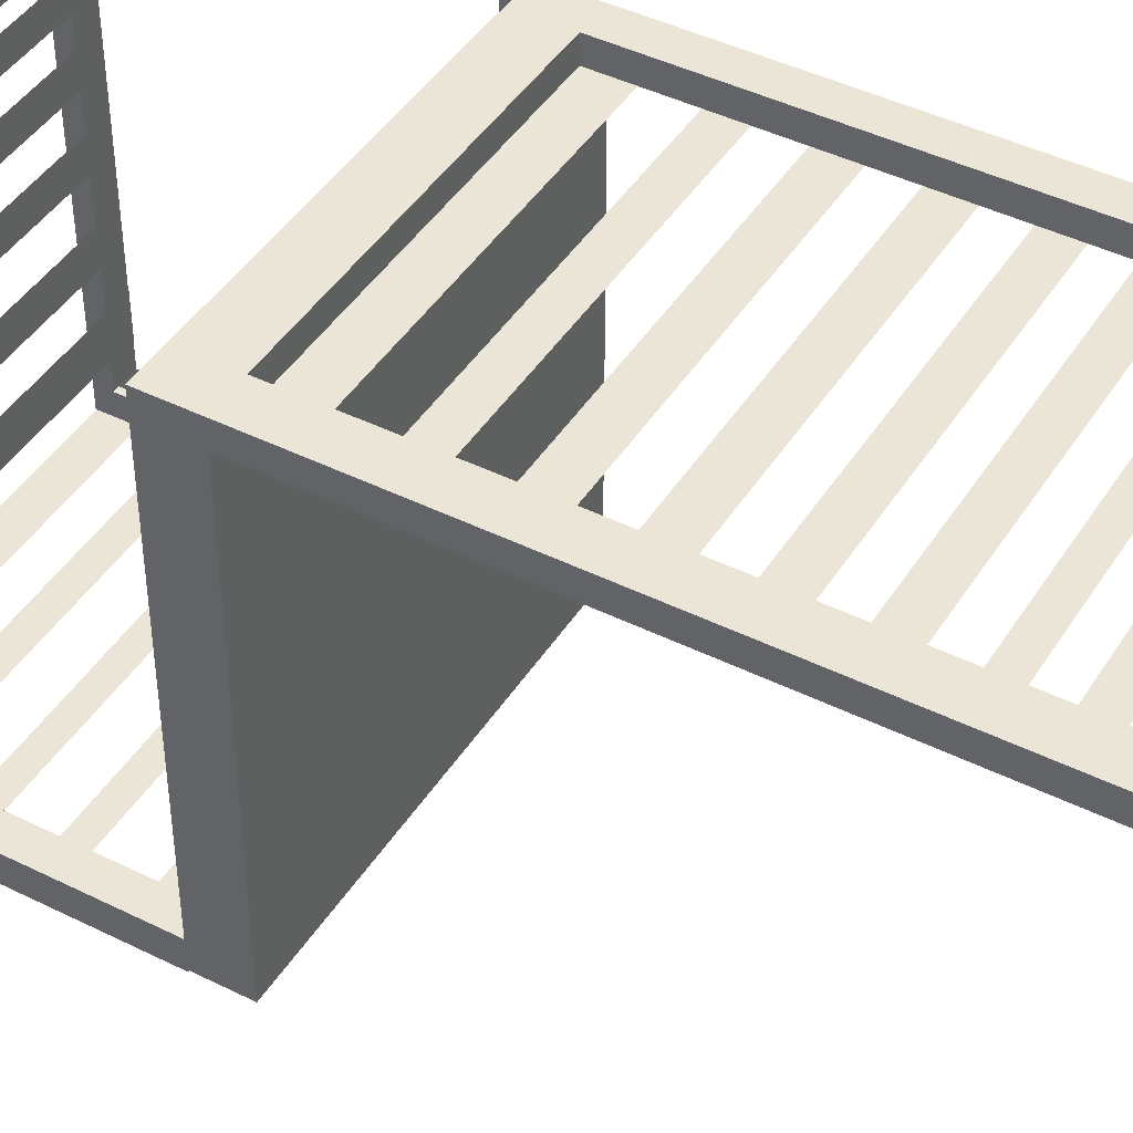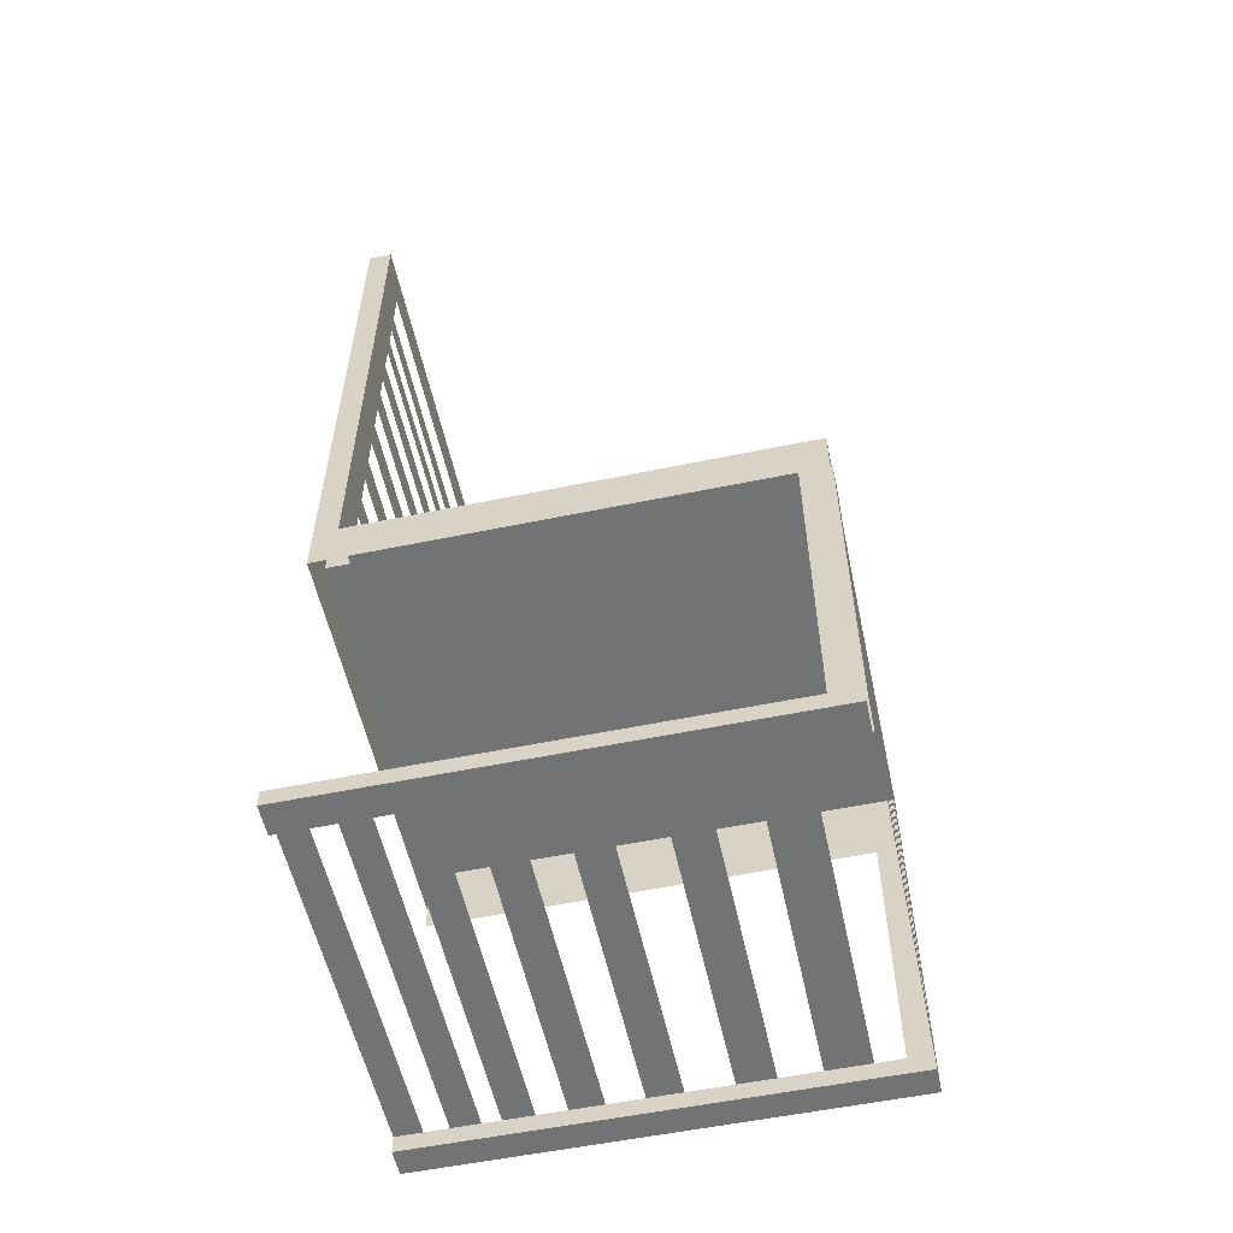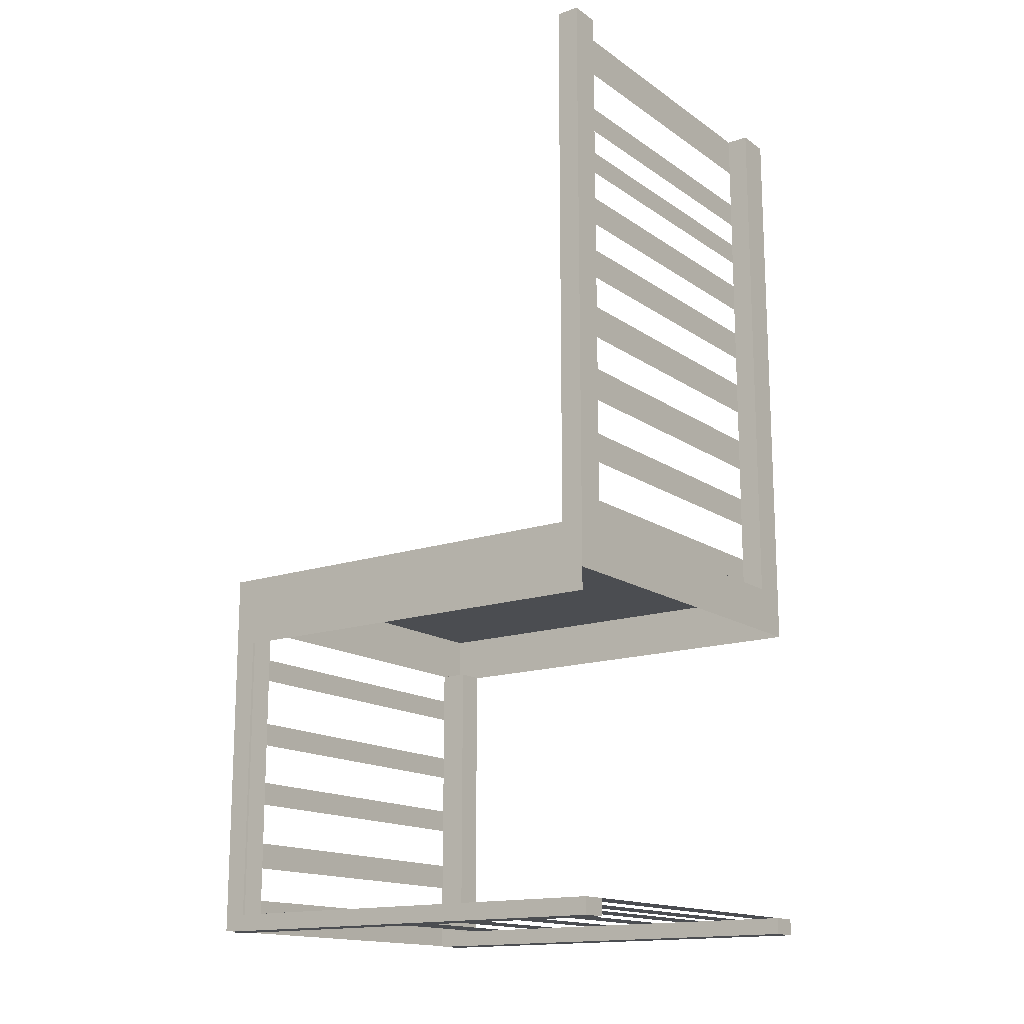
<metadata>
{"format":"obj","ext":"obj","renderer":"f3d","projection":"perspective","resolution":1024,"background":"white","views":[{"elev":44.1,"azim":120.2,"up":"+Z"},{"elev":-55.9,"azim":102.2,"up":"+Y"},{"elev":-15.8,"azim":-54.3,"up":"+Y"}]}
</metadata>
<code>
v 0.1785 0.00758 -0.2102
v 0.1785 0.007236 -0.2345
v 0.1785 0.00758 -0.2345
v 0.1785 0.007236 -0.2102
v -0.1574 0.007236 -0.2345
v 0.1785 0.007236 -0.2361
v 0.1525 0.00758 -0.2361
v 0.1785 0.0506 0.1515
v 0.1785 -0.2875 -0.2102
v 0.1525 0.007236 -0.2345
v -0.1574 0.008371 -0.2345
v 0.1785 0.00758 -0.2361
v 0.1785 -0.02035 -0.2361
v 0.1785 0.00758 -0.2101
v 0.1785 0.0506 -0.2345
v 0.1785 -0.2875 -0.2361
v 0.1785 0.007236 -0.2101
v -0.1814 0.008371 -0.2345
v 0.1525 0.007236 -0.2361
v 0.1785 -0.04117 -0.2361
v 0.1525 0.00758 -0.2101
v 0.1452 0.0506 0.1515
v 0.1785 -0.2566 -0.2361
v 0.1785 -0.2883 -0.2102
v -0.1574 0.008371 -0.214
v -0.1814 0.007236 -0.2345
v -0.1814 0.0506 -0.2345
v 0.1525 -0.2875 -0.236
v 0.1785 -0.08437 -0.2361
v -0.1814 -0.02035 -0.2345
v 0.1525 0.00758 -0.2345
v 0.1785 0.08416 0.1515
v 0.1785 0.007236 0.1721
v 0.1785 -0.2258 -0.2361
v 0.1785 -0.2732 -0.2101
v -0.1814 0.008371 -0.214
v -0.1814 0.007236 -0.214
v 0.1525 -0.2875 -0.2361
v 0.1525 -0.2875 -0.2345
v 0.1785 -0.1057 -0.2361
v -0.1814 -0.04117 -0.2345
v 0.1525 -0.2732 -0.2101
v -0.1531 0.0506 0.1515
v 0.1452 0.08416 0.1515
v 0.1785 0.5505 0.1721
v 0.1785 -0.2019 -0.2361
v 0.1785 -0.2883 0.1721
v -0.1814 -0.2875 -0.214
v -0.1814 0.0506 0.1515
v 0.1785 -0.1427 -0.2361
v -0.1531 0.0506 0.1721
v 0.1785 0.1205 0.1515
v 0.1452 0.5505 0.1721
v 0.1452 0.0506 0.1721
v 0.1785 -0.1641 -0.2361
v 0.1785 -0.2732 -0.1903
v 0.1525 -0.2883 0.1721
v -0.1814 -0.2875 -0.2345
v -0.1814 -0.2566 -0.2345
v -0.1814 -0.2258 -0.2345
v -0.1814 0.007236 0.1515
v -0.1814 -0.2732 -0.214
v -0.1814 -0.08437 -0.2345
v -0.1531 0.08416 0.1515
v 0.1452 0.1205 0.1515
v 0.1785 0.1481 0.1515
v -0.1814 0.007236 0.1721
v 0.1525 -0.2732 -0.1903
v 0.1785 -0.2732 -0.1533
v 0.1785 -0.2883 -0.2345
v 0.1785 -0.2732 0.1721
v -0.1814 -0.2883 0.1721
v -0.1574 -0.2883 -0.2345
v -0.1574 -0.2883 0.1721
v -0.1814 -0.2019 -0.2345
v -0.1814 -0.01349 0.1721
v -0.1814 -0.01349 -0.214
v 0.1525 -0.2883 -0.2345
v -0.1814 -0.1057 -0.2345
v -0.1531 0.1205 0.1515
v -0.1814 0.08416 0.1515
v 0.1452 0.1481 0.1515
v 0.1785 0.1804 0.1515
v 0.1785 0.5505 0.1515
v 0.1785 -0.2732 -0.1189
v 0.1525 -0.2732 0.1721
v 0.1785 -0.2732 0.1487
v -0.1574 -0.2732 -0.214
v -0.1574 -0.2732 -0.1903
v -0.1814 -0.2883 -0.2345
v -0.1574 -0.2732 0.1721
v -0.1814 -0.1641 -0.2345
v -0.1814 -0.2883 -0.214
v -0.1814 -0.2732 -0.1903
v 0.1525 -0.2732 -0.1533
v -0.1814 -0.1427 -0.2345
v -0.1814 0.5505 0.1721
v -0.1531 0.1481 0.1515
v 0.1452 0.1804 0.1515
v 0.1785 0.211 0.1515
v 0.1452 0.5505 0.1515
v 0.1785 0.5137 0.1515
v 0.1785 -0.2732 -0.08787
v 0.1525 -0.2732 0.1487
v 0.1785 -0.2732 0.1284
v -0.1574 -0.2732 -0.1533
v -0.1814 -0.2732 0.1721
v -0.1814 -0.2732 -0.1533
v -0.1814 0.1205 0.1515
v 0.1525 -0.2732 -0.1189
v -0.1531 0.5505 0.1721
v -0.1531 0.1804 0.1515
v 0.1452 0.211 0.1515
v 0.1785 0.2421 0.1515
v 0.1452 0.5137 0.1515
v 0.1785 0.4768 0.1515
v 0.1785 -0.2732 -0.04962
v -0.1574 -0.2732 0.1487
v 0.1525 -0.2732 0.1284
v 0.1785 -0.2732 0.1042
v -0.1574 -0.2732 -0.1189
v -0.1814 -0.2732 0.1487
v -0.1814 -0.2732 -0.1189
v -0.1819 -0.2732 -0.1903
v -0.1814 0.1481 0.1515
v 0.1525 -0.2732 -0.08787
v -0.1531 0.5505 0.1515
v -0.1814 0.5505 0.1515
v -0.1531 0.211 0.1515
v 0.1452 0.2421 0.1515
v 0.1785 0.2724 0.1515
v 0.1452 0.4768 0.1515
v 0.1785 0.4533 0.1515
v 0.1785 -0.2732 -0.02064
v 0.1525 -0.2732 0.1042
v 0.1785 -0.2732 0.08858
v -0.1574 -0.2732 -0.08787
v -0.1814 -0.2732 0.1284
v -0.1574 -0.2732 0.1284
v -0.1814 -0.2732 -0.08787
v -0.1819 -0.2732 -0.1533
v -0.1814 0.1804 0.1515
v 0.1525 -0.2732 -0.04962
v -0.1531 0.5137 0.1515
v -0.1814 0.5137 0.1515
v -0.1531 0.2421 0.1515
v 0.1452 0.2724 0.1515
v 0.1785 0.3018 0.1515
v 0.1452 0.4533 0.1515
v 0.1785 0.4304 0.1515
v 0.1785 -0.2732 0.009799
v 0.1525 -0.2732 0.08858
v -0.1574 -0.2732 0.1042
v 0.1785 -0.2732 0.06282
v -0.1574 -0.2732 -0.04962
v -0.1814 -0.2732 0.1042
v -0.1814 -0.2732 -0.04962
v -0.1814 0.211 0.1515
v 0.1525 -0.2732 -0.02064
v -0.1531 0.4768 0.1515
v -0.1814 0.4768 0.1515
v -0.1531 0.2724 0.1515
v 0.1452 0.3018 0.1515
v 0.1785 0.3296 0.1515
v 0.1452 0.4304 0.1515
v 0.1785 0.4096 0.1515
v 0.1785 -0.2732 0.03798
v 0.1525 -0.2732 0.06282
v -0.1574 -0.2732 -0.02064
v -0.1814 -0.2732 0.08858
v -0.1574 -0.2732 0.08858
v -0.1814 -0.2732 -0.02064
v -0.1814 0.2421 0.1515
v 0.1525 -0.2732 0.009799
v -0.1531 0.4533 0.1515
v -0.1814 0.4533 0.1515
v -0.1531 0.3018 0.1515
v 0.1452 0.3296 0.1515
v 0.1785 0.3563 0.1515
v 0.1452 0.4096 0.1515
v 0.1785 0.383 0.1515
v 0.1525 -0.2732 0.03798
v -0.1574 -0.2732 0.06282
v -0.1574 -0.2732 0.009799
v -0.1814 -0.2732 0.06282
v -0.1814 -0.2732 0.009799
v -0.1814 0.2724 0.1515
v -0.1531 0.4304 0.1515
v -0.1814 0.4304 0.1515
v -0.1531 0.3296 0.1515
v 0.1452 0.3563 0.1515
v 0.1452 0.383 0.1515
v -0.1574 -0.2732 0.03798
v -0.1814 -0.2732 0.03798
v -0.1814 0.3018 0.1515
v -0.1531 0.4096 0.1515
v -0.1814 0.4096 0.1515
v -0.1531 0.3563 0.1515
v -0.1814 0.3296 0.1515
v -0.1531 0.383 0.1515
v -0.1814 0.383 0.1515
v -0.1814 0.3563 0.1515
v -0.1574 -0.2875 -0.2345
g mesh1_mesh1-geometry
f 1 2 3
f 2 1 4
f 3 2 1
f 4 1 2
f 3 5 2
f 6 3 2
f 2 3 6
f 3 7 1
f 1 7 3
f 1 8 3
f 4 2 9
f 10 2 5
f 11 5 3
f 3 6 12
f 12 6 3
f 10 6 2
f 2 6 10
f 6 13 2
f 7 3 12
f 12 3 7
f 1 7 14
f 14 7 1
f 15 3 8
f 14 8 1
f 9 2 16
f 4 9 17
f 5 18 11
f 11 18 5
f 15 11 3
f 6 7 12
f 12 7 6
f 6 10 19
f 19 10 6
f 20 2 13
f 6 19 13
f 14 7 21
f 21 7 14
f 22 15 8
f 17 8 14
f 16 2 23
f 24 17 9
f 18 25 11
f 11 25 18
f 18 5 26
f 26 5 18
f 18 11 27
f 27 11 15
f 7 6 19
f 19 6 7
f 19 28 10
f 10 28 19
f 10 7 19
f 19 7 10
f 29 2 20
f 13 19 20
f 13 30 20
f 21 7 31
f 31 7 21
f 14 17 21
f 15 22 27
f 32 22 8
f 33 8 17
f 23 2 34
f 23 19 16
f 35 17 24
f 25 18 36
f 36 18 25
f 37 18 26
f 26 18 37
f 18 27 36
f 28 19 38
f 38 19 28
f 10 28 39
f 39 28 10
f 7 10 31
f 31 10 7
f 40 2 29
f 20 19 29
f 41 20 30
f 42 31 21
f 21 17 42
f 27 22 43
f 22 32 44
f 8 45 32
f 45 8 33
f 34 2 46
f 34 19 23
f 38 16 19
f 35 42 17
f 47 35 24
f 18 37 36
f 36 37 18
f 26 48 30
f 37 48 26
f 49 36 27
f 28 16 38
f 38 16 28
f 10 42 39
f 31 42 10
f 50 2 40
f 29 19 40
f 30 48 41
f 22 51 43
f 43 51 22
f 27 43 49
f 52 44 32
f 44 53 22
f 32 45 52
f 45 33 54
f 46 2 55
f 46 19 34
f 35 56 42
f 56 35 47
f 57 24 47
f 47 24 57
f 58 59 48
f 60 48 59
f 37 36 61
f 62 48 37
f 61 36 49
f 42 57 39
f 55 2 50
f 40 19 50
f 41 48 63
f 51 22 54
f 54 22 51
f 51 64 43
f 64 49 43
f 44 52 65
f 65 53 44
f 22 53 54
f 52 45 66
f 67 54 33
f 53 45 54
f 55 19 46
f 68 42 56
f 69 56 47
f 24 57 70
f 70 57 24
f 47 57 71
f 72 73 74
f 74 73 72
f 75 48 60
f 61 76 37
f 62 72 48
f 77 62 37
f 49 76 61
f 78 39 57
f 68 57 42
f 50 19 55
f 63 48 79
f 54 67 51
f 64 51 80
f 49 64 81
f 66 65 52
f 82 53 65
f 66 45 83
f 53 84 45
f 56 69 68
f 85 69 47
f 70 57 78
f 78 57 70
f 86 71 57
f 71 87 47
f 88 89 62
f 73 72 90
f 90 72 73
f 74 72 91
f 92 48 75
f 76 77 37
f 93 48 72
f 94 72 62
f 81 76 49
f 95 57 68
f 79 48 96
f 97 51 67
f 80 51 98
f 80 81 64
f 65 66 82
f 99 53 82
f 83 45 100
f 83 82 66
f 84 53 101
f 84 102 45
f 95 68 69
f 69 85 95
f 103 85 47
f 86 104 71
f 86 57 104
f 87 105 47
f 87 71 104
f 94 62 89
f 89 106 94
f 106 89 95
f 90 72 93
f 93 72 90
f 107 91 72
f 96 48 92
f 108 72 94
f 109 76 81
f 110 57 95
f 68 95 89
f 111 51 97
f 67 76 97
f 98 51 112
f 98 109 80
f 81 80 109
f 113 53 99
f 82 83 99
f 100 45 114
f 100 99 83
f 53 115 101
f 115 84 101
f 116 45 102
f 84 115 102
f 110 95 85
f 85 103 110
f 117 103 47
f 104 86 118
f 104 57 119
f 105 120 47
f 105 87 119
f 104 119 87
f 108 94 106
f 106 121 108
f 107 122 91
f 107 72 122
f 91 118 86
f 118 91 122
f 123 72 108
f 124 108 94
f 94 108 124
f 125 76 109
f 126 57 110
f 127 51 111
f 97 127 111
f 97 76 128
f 112 51 129
f 112 125 98
f 109 98 125
f 130 53 113
f 99 100 113
f 114 45 131
f 114 113 100
f 115 53 132
f 133 45 116
f 102 132 116
f 132 102 115
f 126 110 103
f 103 117 126
f 134 117 47
f 119 57 135
f 120 136 47
f 120 105 135
f 119 135 105
f 123 108 121
f 137 121 126
f 121 137 123
f 122 72 138
f 139 118 138
f 122 138 118
f 140 72 123
f 108 124 141
f 141 124 108
f 142 76 125
f 143 57 126
f 110 126 121
f 144 51 127
f 127 97 128
f 128 76 145
f 129 51 146
f 129 142 112
f 125 112 142
f 147 53 130
f 113 114 130
f 131 45 148
f 131 130 114
f 132 53 149
f 150 45 133
f 116 149 133
f 149 116 132
f 143 126 117
f 117 134 143
f 151 134 47
f 135 57 152
f 135 119 153
f 136 154 47
f 136 120 152
f 135 152 120
f 140 123 137
f 137 155 140
f 138 72 156
f 139 153 119
f 153 139 156
f 138 156 139
f 157 72 140
f 158 76 142
f 159 57 143
f 160 51 144
f 127 145 144
f 145 127 128
f 145 76 161
f 146 51 162
f 146 158 129
f 142 129 158
f 163 53 147
f 130 131 147
f 148 45 164
f 148 147 131
f 149 53 165
f 166 45 150
f 133 165 150
f 165 133 149
f 159 143 134
f 134 151 159
f 167 151 47
f 152 57 168
f 154 167 47
f 154 136 168
f 152 168 136
f 157 140 155
f 155 169 157
f 169 155 159
f 156 72 170
f 171 153 170
f 156 170 153
f 172 72 157
f 173 76 158
f 174 57 159
f 143 159 155
f 175 51 160
f 144 161 160
f 161 144 145
f 161 76 176
f 162 51 177
f 162 173 146
f 158 146 173
f 178 53 163
f 147 148 163
f 164 45 179
f 164 163 148
f 165 53 180
f 181 45 166
f 150 180 166
f 180 150 165
f 174 159 151
f 151 167 174
f 168 57 182
f 168 152 183
f 167 154 182
f 168 182 154
f 172 157 169
f 169 184 172
f 170 72 185
f 171 183 152
f 183 171 185
f 170 185 171
f 186 72 172
f 187 76 173
f 182 57 174
f 188 51 175
f 160 176 175
f 176 160 161
f 176 76 189
f 177 51 190
f 177 187 162
f 173 162 187
f 191 53 178
f 163 164 178
f 179 45 181
f 179 178 164
f 180 53 192
f 166 192 181
f 192 166 180
f 182 174 167
f 186 172 184
f 193 184 182
f 184 193 186
f 185 72 194
f 193 183 194
f 185 194 183
f 194 72 186
f 195 76 187
f 174 182 184
f 196 51 188
f 175 189 188
f 189 175 176
f 189 76 197
f 190 51 198
f 190 195 177
f 187 177 195
f 192 53 191
f 178 179 191
f 181 191 179
f 191 181 192
f 194 186 193
f 199 76 195
f 200 51 196
f 188 197 196
f 197 188 189
f 197 76 201
f 198 51 200
f 198 199 190
f 195 190 199
f 202 76 199
f 196 201 200
f 201 196 197
f 201 76 202
f 200 202 198
f 199 198 202
f 202 200 201
g mesh1_mesh1-geometry
f 2 5 3
f 5 2 10
f 3 5 11
f 3 11 15
f 8 15 22
f 27 11 18
f 15 11 27
f 27 22 15
f 36 27 18
f 43 22 27
f 27 36 49
f 49 43 27
f 61 36 37
f 49 36 61
g mesh1_mesh1-geometry
f 3 8 1
f 9 2 4
f 2 13 6
f 8 3 15
f 1 8 14
f 16 2 9
f 17 9 4
f 25 5 11
f 11 5 25
f 13 2 20
f 13 19 6
f 14 8 17
f 23 2 16
f 9 17 24
f 5 25 203
f 203 25 5
f 20 2 29
f 20 19 13
f 20 30 13
f 21 17 14
f 8 22 32
f 17 8 33
f 34 2 23
f 16 19 23
f 16 59 23
f 23 59 16
f 24 17 35
f 203 25 73
f 73 25 203
f 203 59 5
f 5 59 203
f 5 30 26
f 26 30 5
f 29 2 40
f 29 19 20
f 30 20 41
f 21 31 42
f 42 17 21
f 44 32 22
f 32 45 8
f 33 8 45
f 46 2 34
f 23 19 34
f 19 16 38
f 28 59 16
f 16 59 28
f 17 42 35
f 24 35 47
f 73 25 88
f 88 25 73
f 59 203 58
f 58 203 59
f 5 59 60
f 60 59 5
f 5 41 30
f 30 41 5
f 30 48 26
f 26 48 37
f 39 42 10
f 10 42 31
f 40 2 50
f 40 19 29
f 40 63 29
f 29 63 40
f 41 48 30
f 44 43 22
f 22 43 44
f 32 44 52
f 22 53 44
f 52 45 32
f 54 33 45
f 55 2 46
f 34 19 46
f 34 75 46
f 46 75 34
f 59 28 58
f 58 28 59
f 42 56 35
f 47 35 56
f 73 88 74
f 74 88 73
f 48 59 58
f 59 48 60
f 5 60 75
f 75 60 5
f 5 63 41
f 41 63 5
f 37 48 62
f 39 57 42
f 50 2 55
f 50 19 40
f 63 40 79
f 79 40 63
f 63 48 41
f 43 64 51
f 43 44 64
f 64 44 43
f 43 49 64
f 65 52 44
f 44 53 65
f 54 53 22
f 66 45 52
f 33 54 67
f 54 45 53
f 46 19 55
f 75 34 60
f 60 34 75
f 56 42 68
f 47 56 69
f 71 57 47
f 74 88 89
f 89 88 74
f 60 48 75
f 5 75 92
f 92 75 5
f 37 76 61
f 5 79 63
f 63 79 5
f 48 72 62
f 37 62 77
f 61 76 49
f 57 39 78
f 42 57 68
f 55 19 50
f 55 96 50
f 50 96 55
f 79 48 63
f 51 67 54
f 80 51 64
f 81 64 49
f 52 65 66
f 65 53 82
f 83 45 66
f 45 84 53
f 68 69 56
f 47 69 85
f 57 71 86
f 47 87 71
f 62 89 88
f 74 89 106
f 106 89 74
f 91 72 74
f 75 48 92
f 5 92 96
f 96 92 5
f 37 77 76
f 5 96 79
f 79 96 5
f 72 48 93
f 62 72 94
f 49 76 81
f 68 57 95
f 96 55 92
f 92 55 96
f 96 48 79
f 67 51 97
f 98 51 80
f 64 81 80
f 82 66 65
f 82 53 99
f 82 80 65
f 65 80 82
f 100 45 83
f 66 82 83
f 101 53 84
f 45 102 84
f 69 68 95
f 95 85 69
f 47 85 103
f 71 104 86
f 104 57 86
f 47 105 87
f 104 71 87
f 89 62 94
f 94 106 89
f 95 89 106
f 74 106 121
f 121 106 74
f 72 91 107
f 74 118 91
f 91 118 74
f 92 48 96
f 94 72 108
f 81 76 109
f 95 57 110
f 89 95 68
f 97 51 111
f 97 76 67
f 112 51 98
f 80 109 98
f 80 82 98
f 98 82 80
f 109 80 81
f 99 53 113
f 99 83 82
f 114 45 100
f 83 99 100
f 101 115 53
f 101 84 115
f 102 45 116
f 102 115 84
f 85 95 110
f 110 103 85
f 47 103 117
f 118 86 104
f 119 57 104
f 47 120 105
f 119 87 105
f 87 119 104
f 106 94 108
f 108 121 106
f 74 121 137
f 137 121 74
f 91 122 107
f 122 72 107
f 74 139 118
f 118 139 74
f 86 118 91
f 122 91 118
f 108 72 123
f 109 76 125
f 110 57 126
f 111 51 127
f 111 127 97
f 128 76 97
f 129 51 112
f 98 125 112
f 125 98 109
f 113 53 130
f 113 100 99
f 113 112 99
f 99 112 113
f 131 45 114
f 100 113 114
f 132 53 115
f 101 144 115
f 115 144 101
f 116 45 133
f 116 132 102
f 115 102 132
f 103 110 126
f 126 117 103
f 47 117 134
f 135 57 119
f 47 136 120
f 135 105 120
f 105 135 119
f 121 108 123
f 126 121 137
f 123 137 121
f 74 137 155
f 155 137 74
f 138 72 122
f 74 153 139
f 139 153 74
f 138 118 139
f 118 138 122
f 123 72 140
f 125 76 142
f 126 57 143
f 121 126 110
f 127 51 144
f 128 97 127
f 145 76 128
f 146 51 129
f 112 142 129
f 112 113 129
f 129 113 112
f 142 112 125
f 130 53 147
f 130 114 113
f 148 45 131
f 114 130 131
f 149 53 132
f 144 101 127
f 127 101 144
f 133 45 150
f 133 149 116
f 132 116 149
f 117 126 143
f 143 134 117
f 47 134 151
f 152 57 135
f 153 119 135
f 47 154 136
f 152 120 136
f 120 152 135
f 137 123 140
f 140 155 137
f 74 155 169
f 169 155 74
f 156 72 138
f 74 171 153
f 153 171 74
f 119 153 139
f 156 139 153
f 139 156 138
f 140 72 157
f 142 76 158
f 143 57 159
f 144 51 160
f 144 145 127
f 128 127 145
f 161 76 145
f 162 51 146
f 129 158 146
f 158 129 142
f 147 53 163
f 147 131 130
f 147 146 130
f 130 146 147
f 164 45 148
f 131 147 148
f 165 53 149
f 132 175 149
f 149 175 132
f 150 45 166
f 150 165 133
f 149 133 165
f 134 143 159
f 159 151 134
f 47 151 167
f 168 57 152
f 47 167 154
f 168 136 154
f 136 168 152
f 155 140 157
f 157 169 155
f 159 155 169
f 74 169 184
f 184 169 74
f 170 72 156
f 74 183 171
f 171 183 74
f 170 153 171
f 153 170 156
f 157 72 172
f 158 76 173
f 159 57 174
f 155 159 143
f 160 51 175
f 160 161 144
f 145 144 161
f 176 76 161
f 177 51 162
f 146 173 162
f 146 147 162
f 162 147 146
f 173 146 158
f 163 53 178
f 163 148 147
f 179 45 164
f 148 163 164
f 180 53 165
f 175 132 160
f 160 132 175
f 166 45 181
f 166 180 150
f 165 150 180
f 151 159 174
f 174 167 151
f 182 57 168
f 183 152 168
f 182 154 167
f 154 182 168
f 169 157 172
f 172 184 169
f 74 184 193
f 193 184 74
f 185 72 170
f 74 193 183
f 183 193 74
f 152 183 171
f 185 171 183
f 171 185 170
f 172 72 186
f 173 76 187
f 174 57 182
f 175 51 188
f 175 176 160
f 161 160 176
f 189 76 176
f 190 51 177
f 162 187 177
f 187 162 173
f 178 53 191
f 178 164 163
f 178 177 163
f 163 177 178
f 181 45 179
f 164 178 179
f 192 53 180
f 165 196 180
f 180 196 165
f 181 192 166
f 180 166 192
f 167 174 182
f 184 172 186
f 182 184 193
f 186 193 184
f 194 72 185
f 194 183 193
f 183 194 185
f 186 72 194
f 187 76 195
f 184 182 174
f 188 51 196
f 188 189 175
f 176 175 189
f 197 76 189
f 198 51 190
f 177 195 190
f 177 178 190
f 190 178 177
f 195 177 187
f 191 53 192
f 191 179 178
f 179 191 181
f 196 165 188
f 188 165 196
f 192 181 191
f 193 186 194
f 195 76 199
f 196 51 200
f 196 197 188
f 189 188 197
f 201 76 197
f 200 51 198
f 190 199 198
f 199 190 195
f 192 198 191
f 191 198 192
f 199 76 202
f 200 201 196
f 197 196 201
f 202 76 201
f 198 202 200
f 198 192 200
f 200 192 198
f 202 198 199
f 201 200 202
g mesh2_mesh2-geometry
l 47 24
l 57 47
l 78 57
g mesh3_mesh3-geometry
l 26 37
l 26 18
l 37 36
l 18 36
g mesh4_mesh4-geometry
l 93 72
l 72 74
l 73 74
g mesh5_mesh5-geometry
l 10 19
l 19 7
l 12 7
l 7 31
l 3 12
l 6 12
l 1 3
l 14 1
l 21 14
g mesh6_mesh6-geometry
l 38 28
g mesh7_mesh7-geometry
l 4 2

</code>
